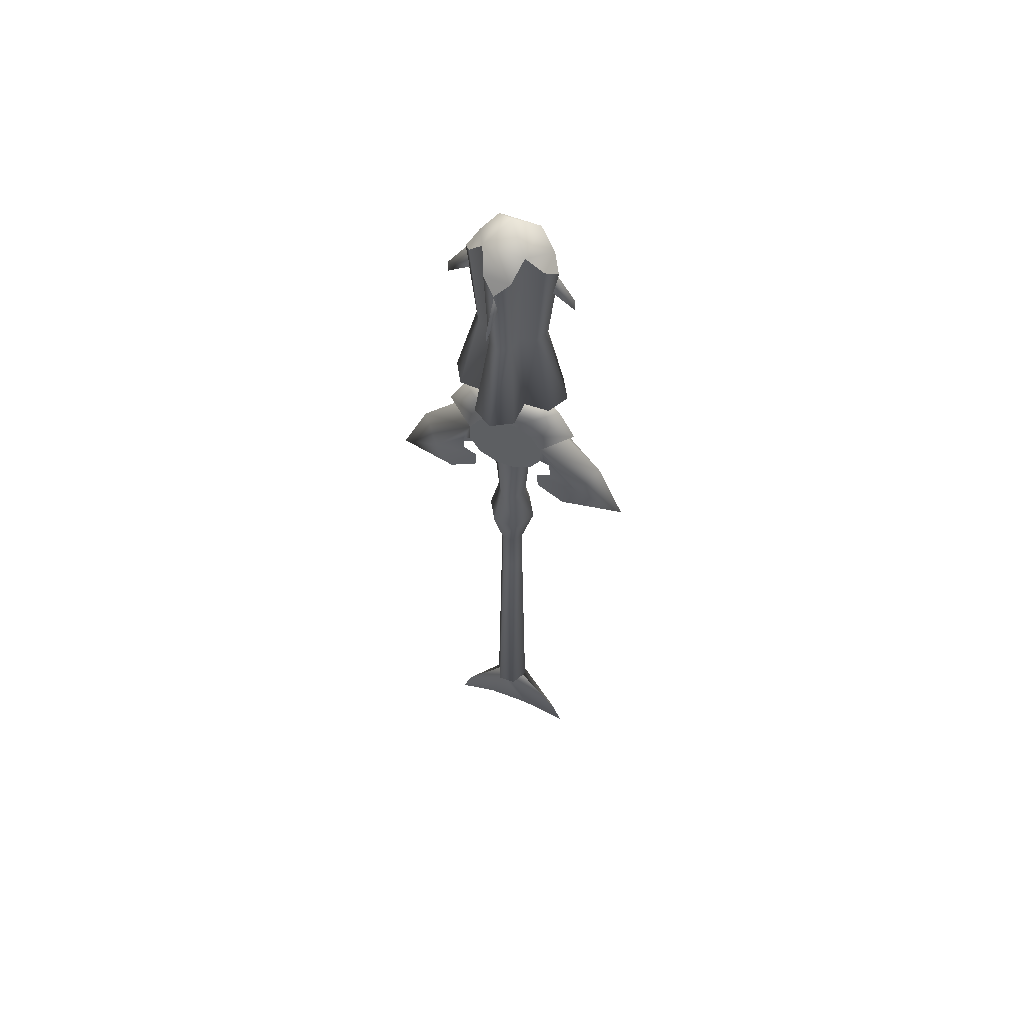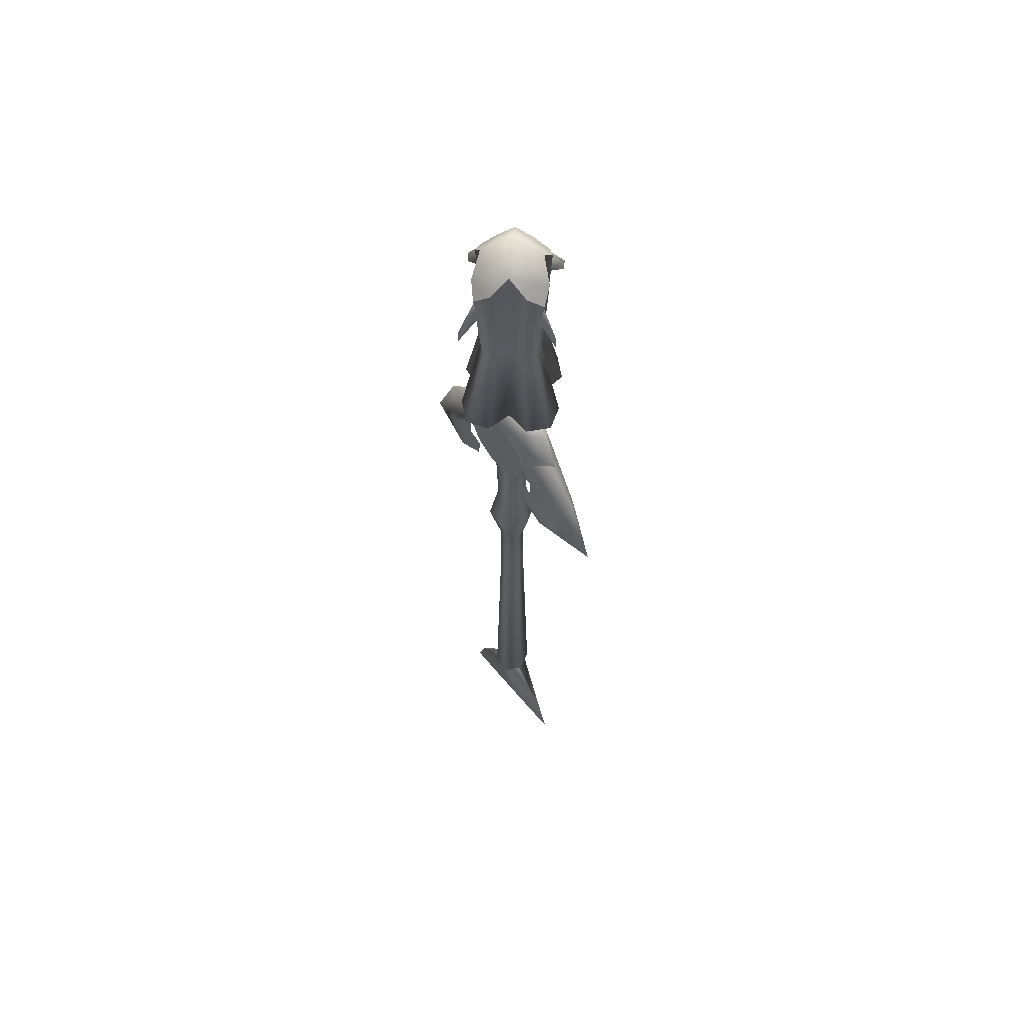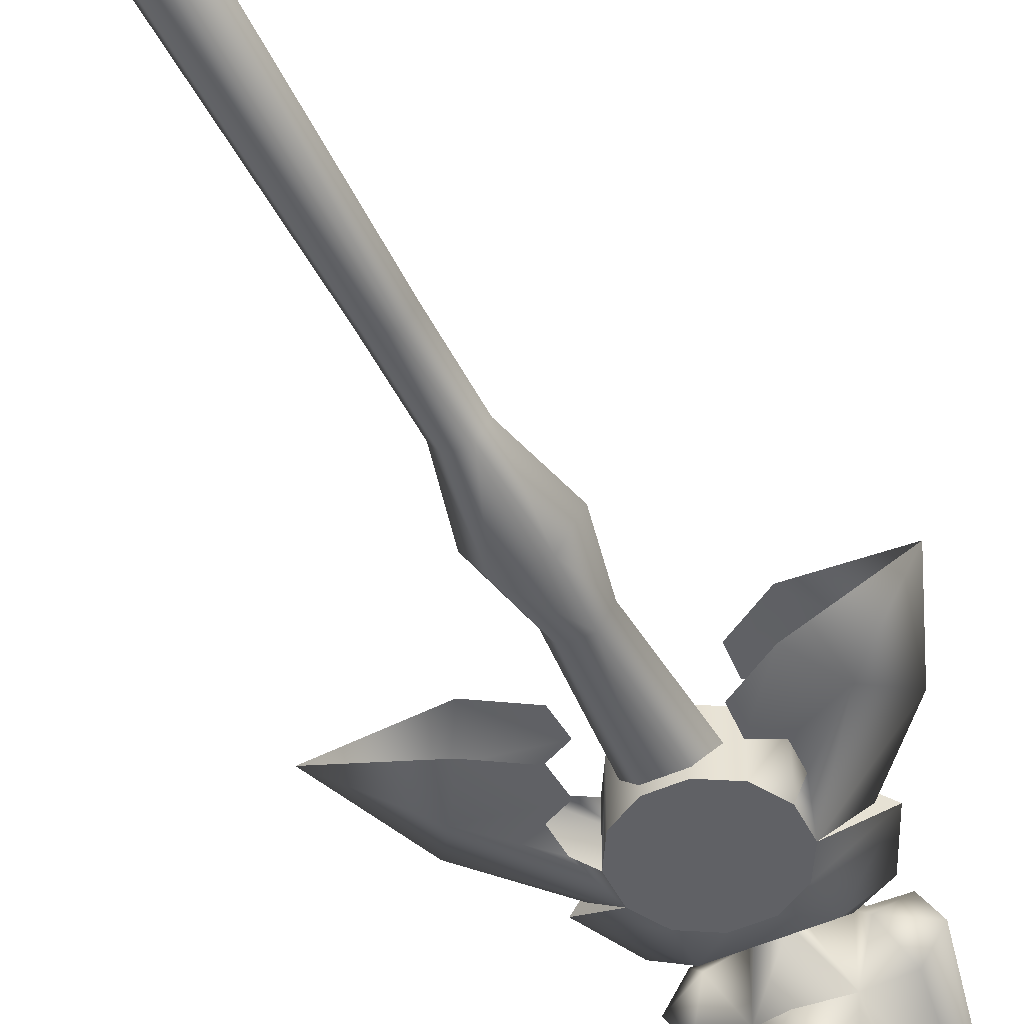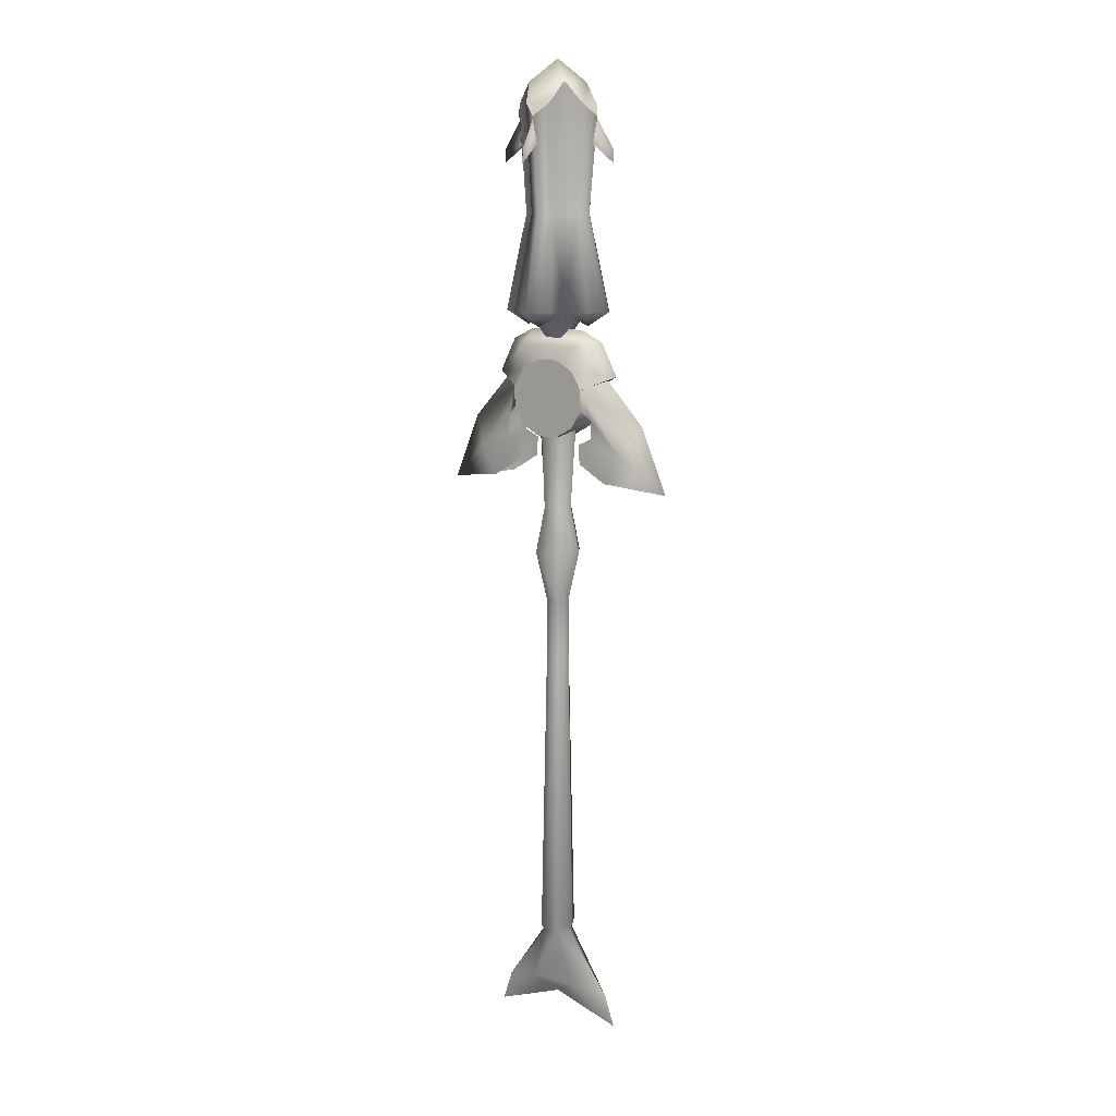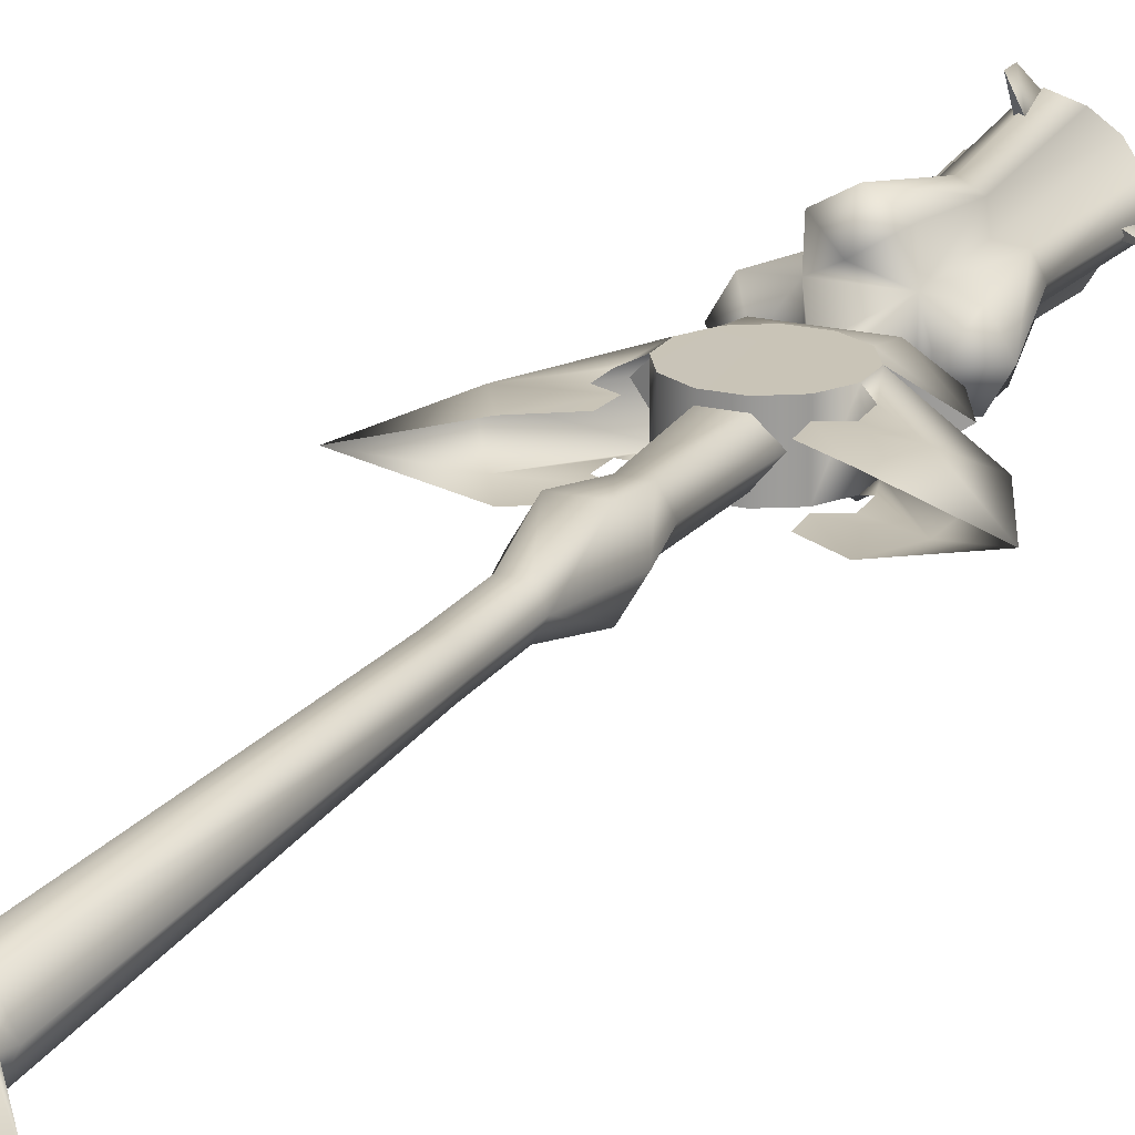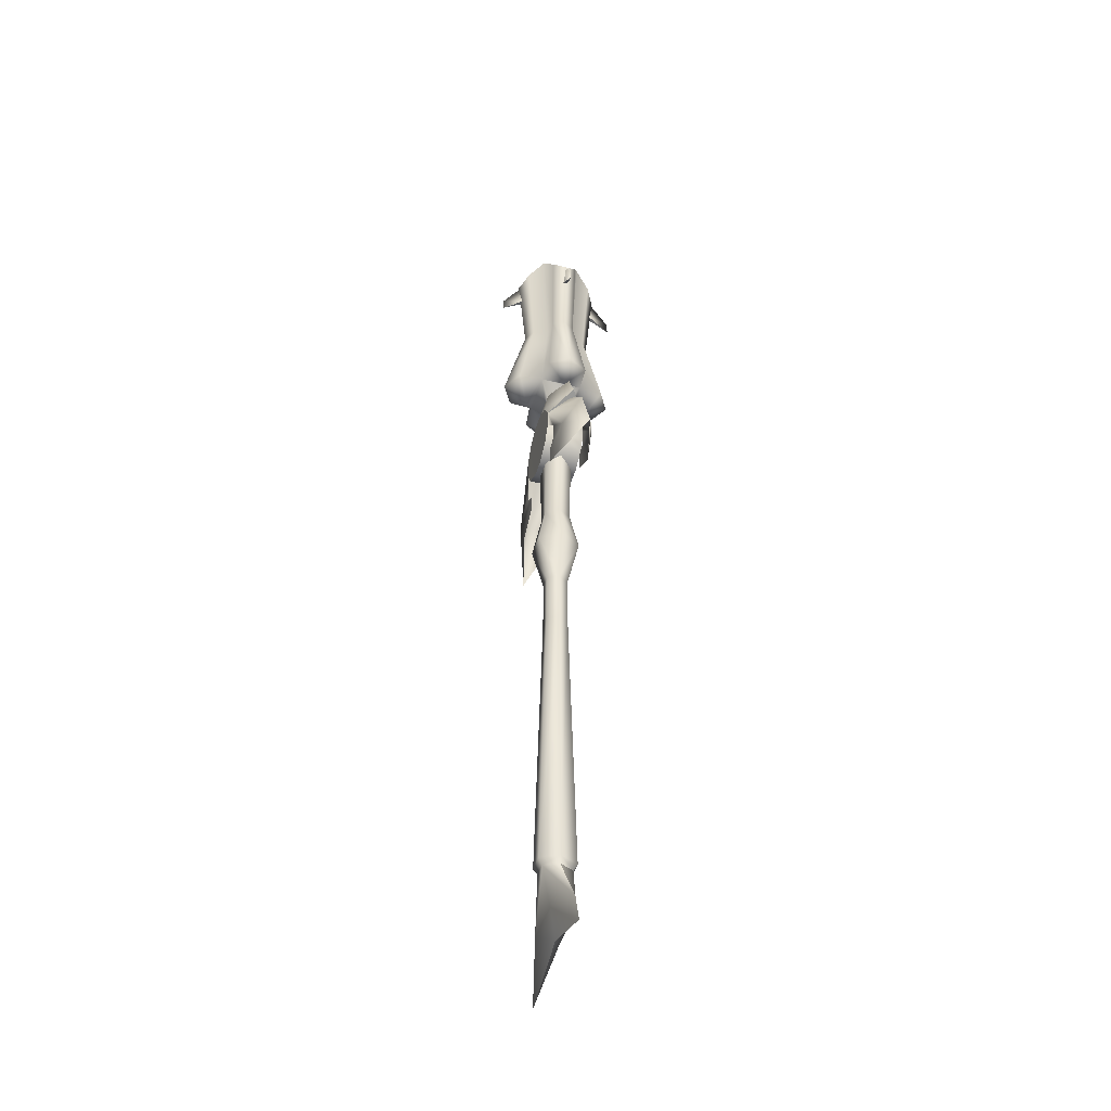
<metadata>
{"format":"obj","ext":"obj","renderer":"f3d","projection":"perspective","resolution":1024,"background":"white","views":[{"elev":58.8,"azim":-158.4,"up":"+Y"},{"elev":61.1,"azim":-129.7,"up":"+Y"},{"elev":-49.6,"azim":25.9,"up":"+Z"},{"elev":11.3,"azim":32.3,"up":"+Y"},{"elev":20.0,"azim":24.0,"up":"+Z"},{"elev":-45.7,"azim":73.6,"up":"+Y"}]}
</metadata>
<code>
g default
v 4.303 96.28 3.702
v 8.527 96.28 3.542
v 5.577 112.2 2.005
v 2.947 112.2 2.345
v 10.56 96.28 0.02231
v 6.721 112.2 0.02231
v 8.527 96.28 -3.498
v 5.577 112.2 -1.961
v 4.303 96.28 -3.657
v 2.947 112.2 -2.301
v 6.495 93.77 0.02231
v 4.031 133.5 3.43
v 6.764 130 2.236
v 8.245 127.9 0.02231
v 6.764 130 -2.191
v 4.031 133.5 -3.385
v 0.6237 137.3 0.02231
v 12.04 85.63 -0.07076
v 7.117 83.45 3.394
v 7.117 83.45 -3.334
v -5.796 123.7 -0.3823
v -9.828 122.6 0.01977
v -9.877 120.4 0.01977
v -5.796 123.7 0.4219
v -6.354 128.1 0.01977
v 0.9923 123.7 6.597
v 0.6254 122.6 10.63
v 0.6258 120.4 10.68
v 0.1882 123.7 6.604
v 0.5951 128.1 7.158
v 2.142 -12.34 -3.007
v -0.8993 -12.34 -3.007
v -2.42 -12.34 0.02231
v -0.8993 -12.34 3.052
v 2.142 -12.34 3.052
v 3.663 -12.34 0.02231
v 1.839 -13.4 -2.402
v -0.5956 -13.4 -2.402
v -1.813 -13.4 0.02231
v -0.5956 -13.4 2.447
v 1.839 -13.4 2.447
v 3.056 -13.4 0.02231
v -0.4433 37.27 -1.822
v 1.686 37.27 -1.822
v -1.508 37.27 0.02231
v -0.4433 37.27 1.867
v 1.686 37.27 1.867
v 2.751 37.27 0.02231
v -3.056 96.28 3.702
v -3.056 96.28 -3.657
v 1.801 91.25 -1.135
v -0.5568 91.25 -1.135
v 1.801 91.25 1.18
v -0.5568 91.25 1.18
v 7.117 79.97 -3.334
v 7.117 79.97 3.394
v -5.87 79.97 -3.334
v -7.563 86.83 0.01977
v -15.85 77.63 0.01977
v -20.36 66.5 0.01977
v -10.11 68 -2.681
v -5.363 70.95 -2.681
v -12.9 72.92 -2.681
v -5.135 74.19 -2.681
v -7.444 78.47 -2.681
v -7.542 75.34 -2.681
v -5.87 83.45 -3.334
v -5.87 79.97 3.394
v -10.11 68 2.755
v -5.363 70.95 2.755
v -12.9 72.92 2.755
v -5.135 74.19 2.755
v -7.444 78.47 2.755
v -7.542 75.34 2.755
v -5.87 83.45 3.394
v 2.361 88.2 -3.334
v -1.118 88.2 -3.334
v -4.13 86.46 -3.334
v -4.13 76.95 -3.334
v -1.059 75.22 -3.32
v 2.301 75.22 -3.32
v 5.373 76.95 -3.334
v 5.373 86.46 -3.334
v 2.361 88.2 3.394
v -1.118 88.2 3.394
v -4.13 86.46 3.394
v -4.13 76.95 3.394
v -1.059 75.22 3.38
v 2.301 75.22 3.38
v 5.373 76.95 3.394
v 5.373 86.46 3.394
v 2.744 55.23 -3.583
v -1.501 55.23 -3.583
v -3.624 55.23 0.02231
v -1.501 55.23 3.627
v 2.744 55.23 3.627
v 4.867 55.23 0.02231
v 1.683 46.77 -1.816
v -0.4396 46.77 -1.816
v -1.501 46.77 0.02231
v -0.4396 46.77 1.86
v 1.683 46.77 1.86
v 2.744 46.77 0.02231
v 4.535 -22.68 -1.918
v -3.292 -22.68 -1.918
v -9.345 -24.36 0.02231
v -3.292 -22.68 1.962
v 4.535 -22.68 1.962
v 10.59 -24.36 0.02231
v 0.6215 -25.46 0.02231
v -11.05 -29.61 0.02231
v 12.29 -29.61 0.02232
v 5.486 90.66 -2.665
v -4.243 90.66 -2.665
v -10.81 85.63 0.02231
v 5.486 90.66 2.71
v -4.243 90.66 2.71
v 1.904 62.86 -2.2
v -0.6615 62.86 -2.2
v -1.944 62.86 0.02231
v -0.6615 62.86 2.244
v 1.904 62.86 2.244
v 3.187 62.86 0.02231
v -1.157 76.59 -2.33
v 2.4 76.59 -2.33
v -2.936 76.59 0.02231
v -1.157 76.59 2.375
v 2.4 76.59 2.375
v 4.179 76.59 0.02231
v 17.1 77.63 0.01977
v 8.814 86.83 0.01977
v 14.15 72.92 -2.681
v 8.695 78.47 -2.681
v 11.36 68 -2.681
v 6.386 74.19 -2.681
v 6.615 70.95 -2.681
v 21.62 66.5 0.01977
v 8.794 75.34 -2.681
v 14.15 72.92 2.755
v 8.695 78.47 2.755
v 11.36 68 2.755
v 6.386 74.19 2.755
v 6.615 70.95 2.755
v 8.794 75.34 2.755
v -1.699 112.2 2.345
v -2.784 133.5 3.43
v -1.359 112.2 4.975
v -2.896 96.28 7.926
v 0.6237 112.2 6.12
v 0.6237 96.28 9.958
v 2.606 112.2 4.975
v 4.144 96.28 7.926
v 0.6237 93.77 5.893
v -1.59 130 6.162
v 0.6237 127.9 7.644
v 2.837 130 6.162
v 0.9923 123.7 -6.597
v 0.6254 122.6 -10.63
v 0.6258 120.4 -10.68
v 0.1882 123.7 -6.604
v 0.5951 128.1 -7.158
v 7.301 123.7 -0.3823
v 11.33 122.6 0.01977
v 11.38 120.4 0.01977
v 7.301 123.7 0.4219
v 7.859 128.1 0.01977
v -7.28 96.28 3.542
v -4.329 112.2 2.005
v -9.312 96.28 0.02231
v -5.474 112.2 0.02231
v -7.28 96.28 -3.498
v -4.329 112.2 -1.961
v -1.699 112.2 -2.301
v -5.247 93.77 0.02231
v -5.516 130 2.236
v -6.998 127.9 0.02231
v -5.516 130 -2.191
v -2.784 133.5 -3.385
v -2.896 96.28 -7.881
v -1.359 112.2 -4.931
v 0.6237 96.28 -9.913
v 0.6237 112.2 -6.075
v 4.144 96.28 -7.881
v 2.606 112.2 -4.931
v 0.6237 93.77 -5.849
v -1.59 130 -6.118
v 0.6237 127.9 -7.599
v 2.837 130 -6.118
v -4.243 93.13 0.0223
v 5.486 93.13 0.0223
v -8.017 91.24 0.0223
v 9.26 91.24 -0.02423
g Tr_Wea_Gatling
f 1 2 3
f 3 4 1
f 3 5 6
f 5 3 2
f 5 7 8
f 8 6 5
f 8 9 10
f 9 8 7
f 2 1 11
f 2 11 5
f 7 5 11
f 7 11 9
f 9 11 1
f 3 12 4
f 12 3 13
f 6 13 3
f 13 6 14
f 15 14 6
f 6 8 15
f 16 15 8
f 8 10 16
f 14 15 13
f 12 16 17
f 13 15 16
f 13 16 12
f 18 19 20
f 21 23 22
f 22 23 24
f 23 21 24
f 25 22 24
f 21 22 25
f 26 27 28
f 27 29 28
f 28 29 26
f 30 29 27
f 26 30 27
f 37 38 32
f 32 31 37
f 32 39 33
f 39 32 38
f 39 40 34
f 34 33 39
f 34 41 35
f 41 34 40
f 41 42 36
f 36 35 41
f 36 37 31
f 37 36 42
f 43 44 31
f 31 32 43
f 45 43 32
f 32 33 45
f 46 45 33
f 33 34 46
f 47 46 34
f 34 35 47
f 48 47 35
f 35 36 48
f 44 48 36
f 36 31 44
f 49 52 54
f 49 50 52
f 1 54 53
f 1 49 54
f 9 53 51
f 9 1 53
f 50 51 52
f 50 9 51
f 59 58 67
f 67 65 63
f 63 64 61
f 67 63 59
f 62 61 64
f 63 60 59
f 60 63 61
f 63 66 64
f 57 65 67
f 63 65 66
f 71 73 75
f 58 59 75
f 69 72 71
f 75 59 71
f 72 69 70
f 59 60 71
f 69 71 60
f 72 74 71
f 75 73 68
f 74 73 71
f 83 82 76
f 76 81 77
f 77 81 80
f 78 79 67
f 78 77 80
f 57 67 79
f 79 78 80
f 76 82 81
f 55 83 20
f 55 82 83
f 189 191 117
f 57 87 68
f 57 79 87
f 79 88 87
f 79 80 88
f 81 82 90
f 82 56 90
f 82 55 56
f 192 113 190
f 86 75 87
f 86 88 85
f 75 68 87
f 86 87 88
f 90 84 89
f 84 85 89
f 19 91 56
f 91 90 56
f 84 90 91
f 85 88 89
f 89 81 90
f 98 99 93
f 93 92 98
f 93 100 94
f 100 93 99
f 100 101 95
f 95 94 100
f 95 102 96
f 102 95 101
f 96 103 97
f 103 96 102
f 103 98 92
f 92 97 103
f 44 43 99
f 99 98 44
f 99 45 100
f 45 99 43
f 45 46 101
f 101 100 45
f 101 47 102
f 47 101 46
f 102 48 103
f 48 102 47
f 48 44 98
f 98 103 48
f 37 105 38
f 105 37 104
f 38 106 39
f 106 38 105
f 106 107 40
f 40 39 106
f 107 108 41
f 41 40 107
f 41 109 42
f 109 41 108
f 109 104 37
f 37 42 109
f 104 110 105
f 105 111 106
f 111 105 110
f 111 110 107
f 107 106 111
f 108 107 110
f 108 112 109
f 112 108 110
f 112 110 104
f 104 109 112
f 76 77 114
f 114 113 76
f 114 78 115
f 78 114 77
f 83 76 113
f 113 18 83
f 85 84 116
f 116 117 85
f 86 85 117
f 117 115 86
f 116 91 18
f 91 116 84
f 115 75 86
f 91 19 18
f 67 115 78
f 20 83 18
f 115 67 75
f 80 89 88
f 80 81 89
f 67 68 75
f 67 57 68
f 55 19 56
f 55 20 19
f 117 116 189
f 113 114 189
f 118 93 119
f 93 118 92
f 119 94 120
f 94 119 93
f 120 95 121
f 95 120 94
f 121 96 122
f 96 121 95
f 122 97 123
f 97 122 96
f 123 92 118
f 92 123 97
f 124 125 118
f 118 119 124
f 126 124 119
f 119 120 126
f 127 126 120
f 120 121 127
f 128 127 121
f 121 122 128
f 129 128 122
f 122 123 129
f 125 129 123
f 123 118 125
f 130 20 131
f 20 132 133
f 132 134 135
f 20 130 132
f 136 135 134
f 132 130 137
f 137 134 132
f 132 135 138
f 55 20 133
f 132 138 133
f 139 19 140
f 131 19 130
f 141 139 142
f 19 139 130
f 142 143 141
f 130 139 137
f 141 137 139
f 142 139 144
f 19 56 140
f 144 139 140
f 49 148 147
f 147 145 49
f 147 150 149
f 150 147 148
f 150 152 151
f 151 149 150
f 151 1 4
f 1 151 152
f 148 49 153
f 148 153 150
f 152 150 153
f 152 153 1
f 1 153 49
f 147 146 145
f 146 147 154
f 149 154 147
f 154 149 155
f 156 155 149
f 149 151 156
f 12 156 151
f 151 4 12
f 155 156 154
f 146 12 17
f 154 156 12
f 154 12 146
f 157 159 158
f 158 159 160
f 159 157 160
f 161 158 160
f 157 158 161
f 162 163 164
f 163 165 164
f 164 165 162
f 166 165 163
f 162 166 163
f 49 168 167
f 168 49 145
f 168 170 169
f 169 167 168
f 169 172 171
f 172 169 170
f 172 173 50
f 50 171 172
f 167 174 49
f 167 169 174
f 171 174 169
f 171 50 174
f 50 49 174
f 168 145 146
f 146 175 168
f 170 168 175
f 175 176 170
f 177 170 176
f 170 177 172
f 178 172 177
f 172 178 173
f 176 175 177
f 146 17 178
f 175 178 177
f 175 146 178
f 50 180 179
f 180 50 173
f 180 182 181
f 181 179 180
f 181 184 183
f 184 181 182
f 184 10 9
f 9 183 184
f 179 185 50
f 179 181 185
f 183 185 181
f 183 9 185
f 9 50 185
f 180 173 178
f 178 186 180
f 182 180 186
f 186 187 182
f 188 182 187
f 182 188 184
f 16 184 188
f 184 16 10
f 187 186 188
f 178 17 16
f 186 16 188
f 186 178 16
f 189 116 190
f 114 191 189
f 190 113 189
f 192 190 116
f 114 115 191
f 191 115 117
f 18 192 116
f 18 113 192

</code>
